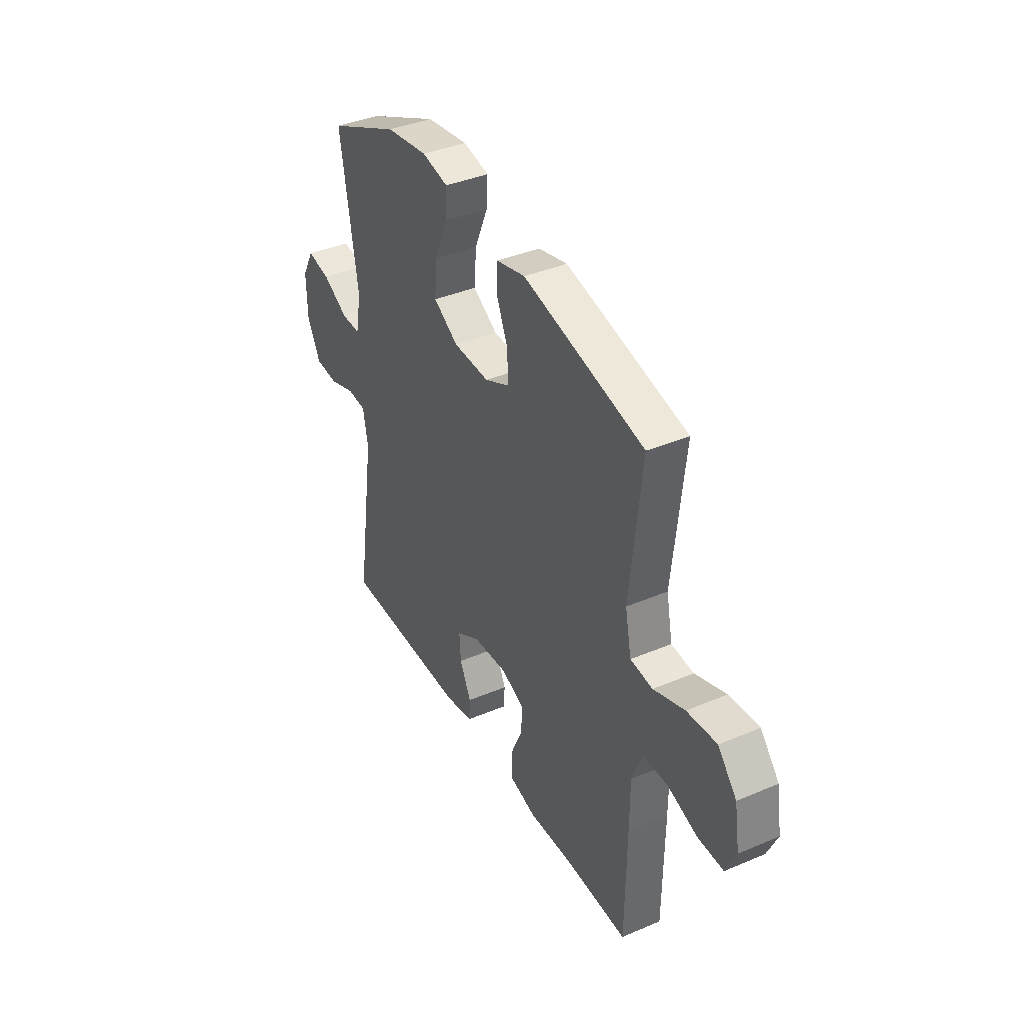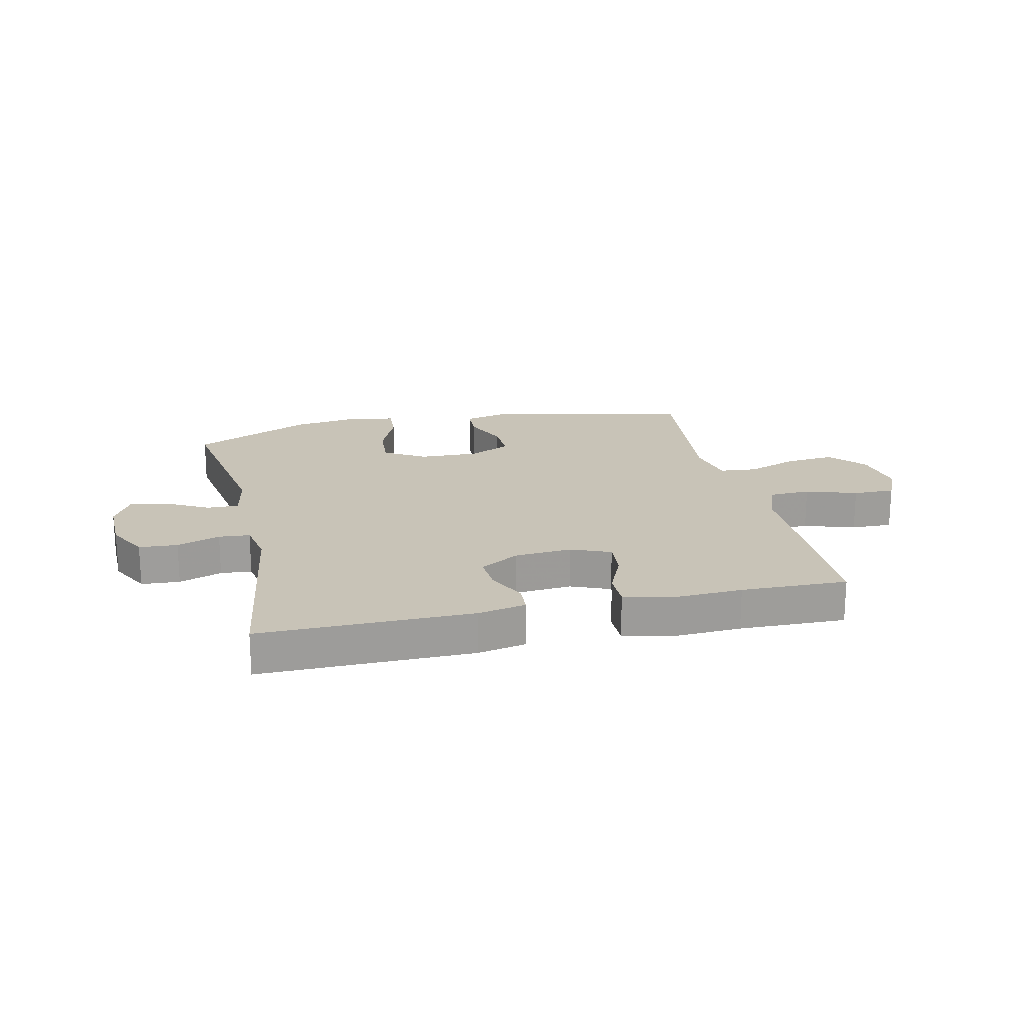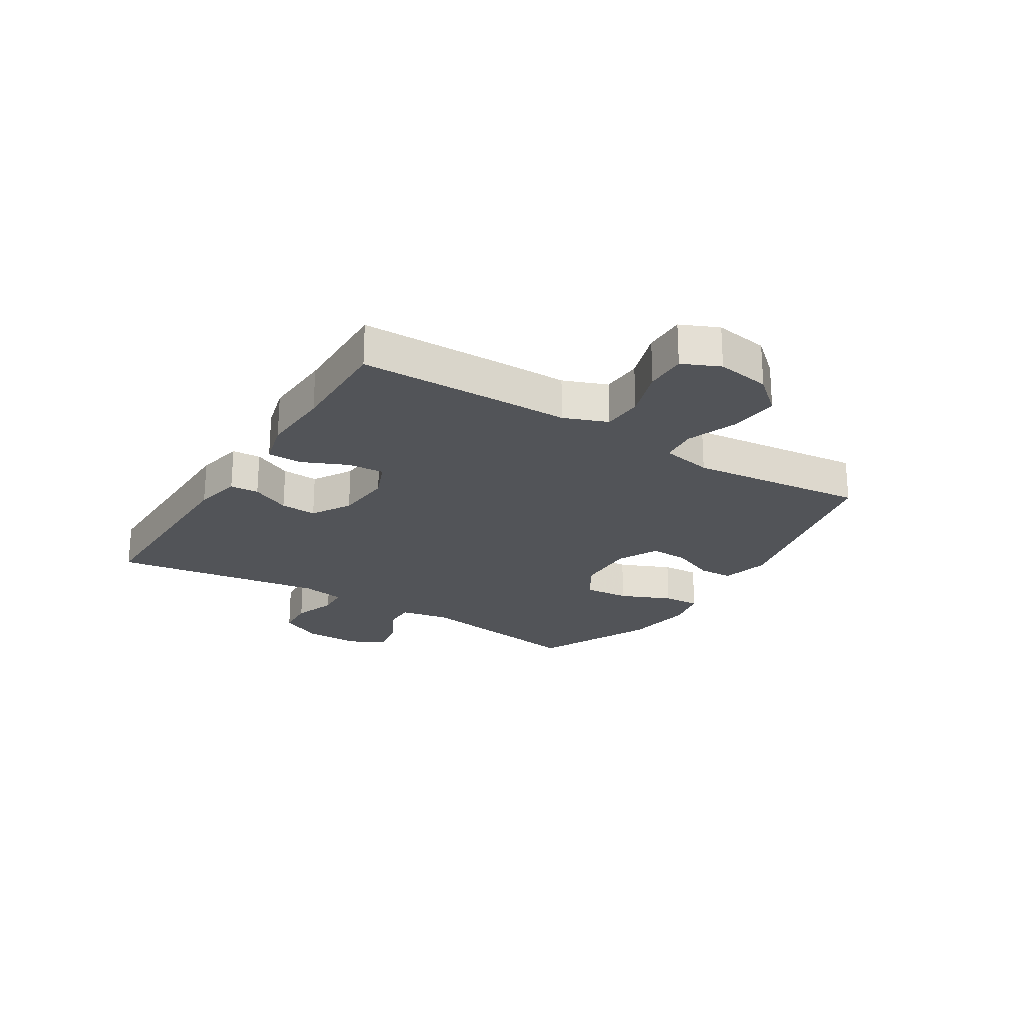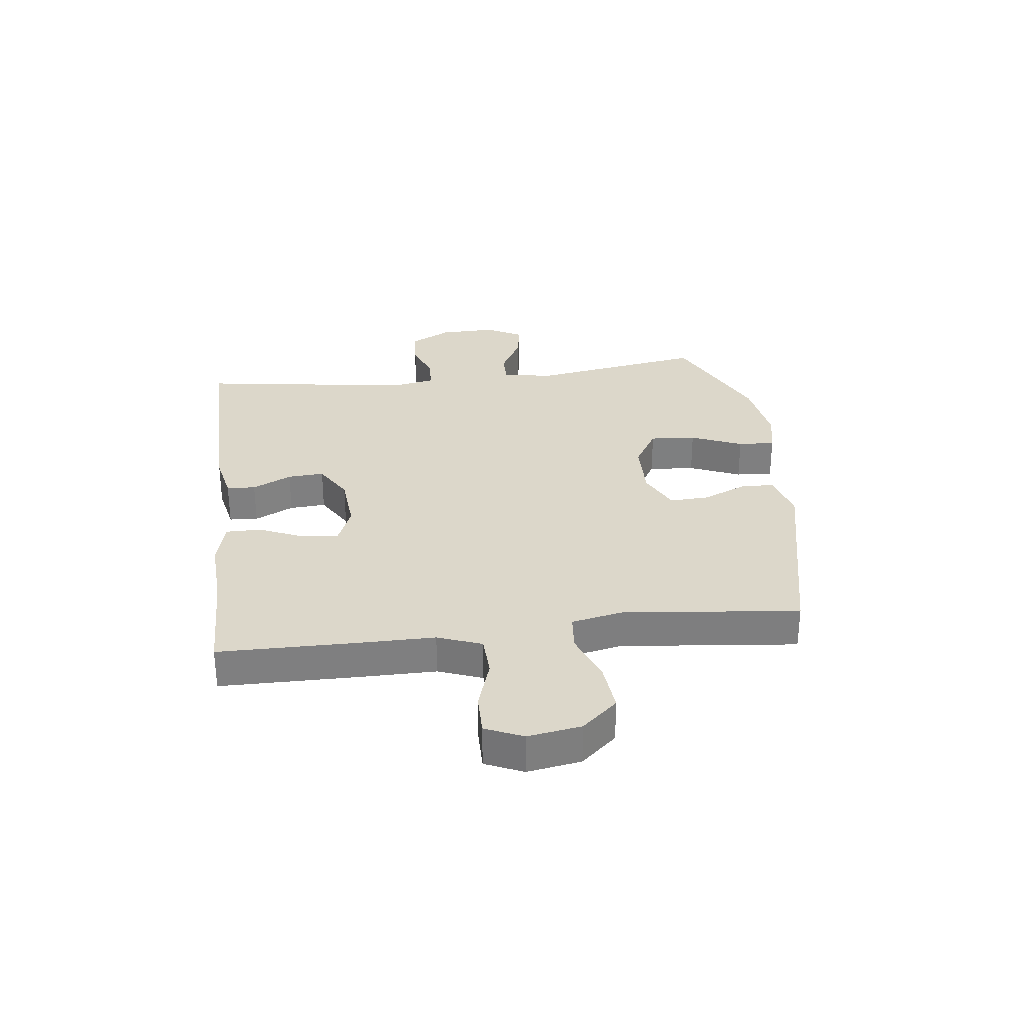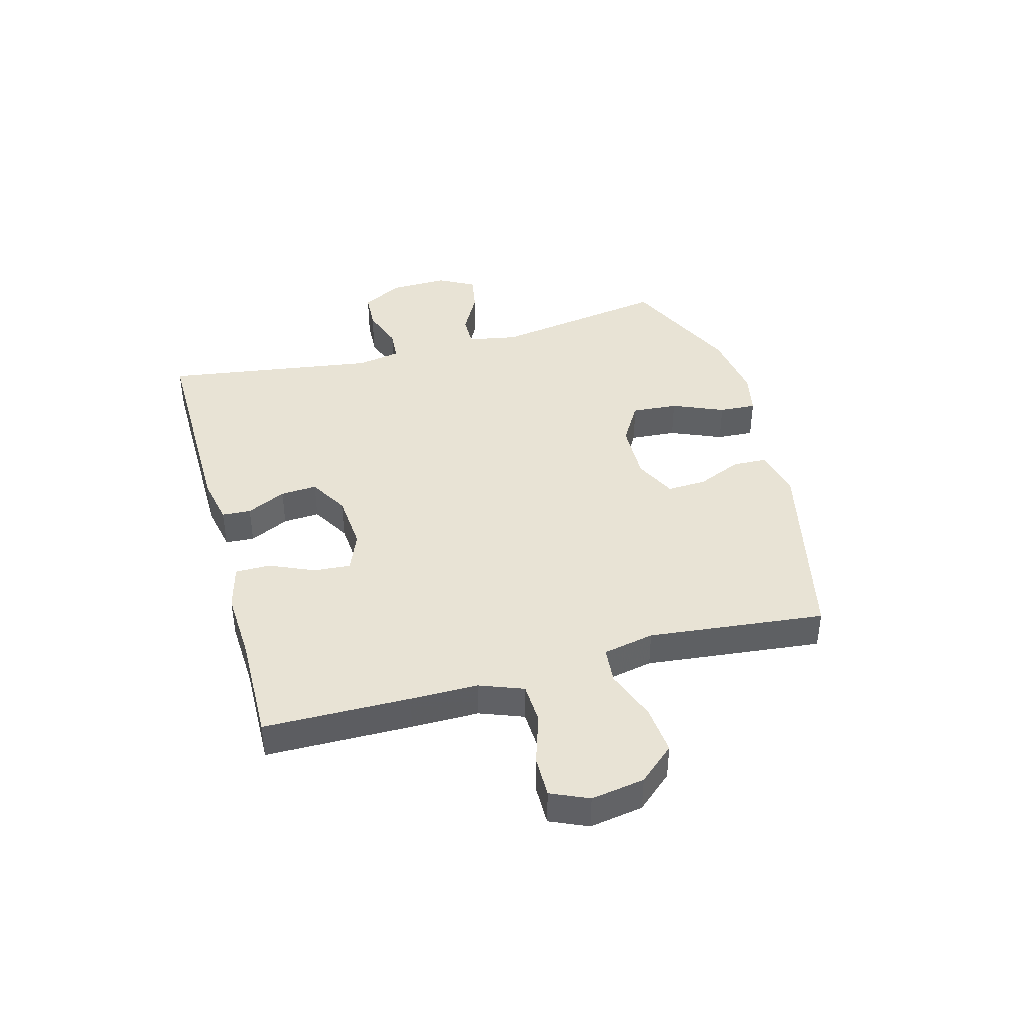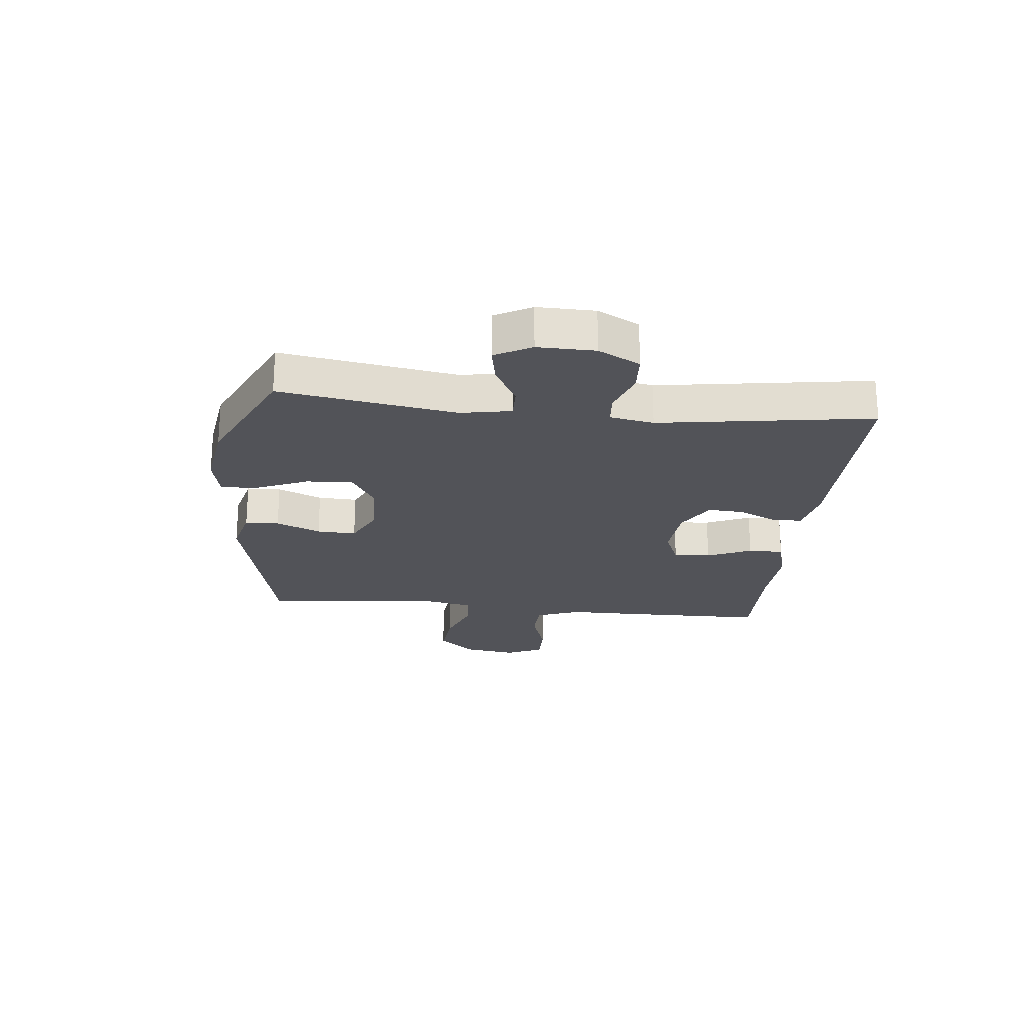
<metadata>
{"format":"obj","ext":"obj","renderer":"f3d","projection":"perspective","resolution":1024,"background":"white","views":[{"elev":39.1,"azim":-117.9,"up":"+Z"},{"elev":19.8,"azim":167.3,"up":"+Y"},{"elev":-23.0,"azim":-121.9,"up":"+Y"},{"elev":30.6,"azim":-97.1,"up":"+Y"},{"elev":41.3,"azim":-105.3,"up":"+Y"},{"elev":-22.6,"azim":84.1,"up":"+Y"}]}
</metadata>
<code>
v 0.5 0.07 -0.5
v 0.132 0.07 -0.497
v 0.049 0.07 -0.48
v 0.046 0.07 -0.43
v 0.079 0.07 -0.362
v 0.083 0.07 -0.299
v 0.015 0.07 -0.259
v -0.084 0.07 -0.251
v -0.152 0.07 -0.279
v -0.147 0.07 -0.343
v -0.113 0.07 -0.42
v -0.113 0.07 -0.481
v -0.192 0.07 -0.502
v -0.316 0.07 -0.496
v -0.5 0.07 -0.5
v -0.503 0.07 -0.246
v -0.503 0.07 -0.129
v -0.532 0.07 -0.053
v -0.603 0.07 -0.05
v -0.691 0.07 -0.079
v -0.763 0.07 -0.08
v -0.792 0.07 -0.015
v -0.777 0.07 0.078
v -0.723 0.07 0.14
v -0.638 0.07 0.132
v -0.549 0.07 0.099
v -0.485 0.07 0.105
v -0.467 0.07 0.194
v -0.5 0.07 0.5
v -0.152 0.07 0.579
v -0.068 0.07 0.558
v -0.066 0.07 0.499
v -0.099 0.07 0.422
v -0.102 0.07 0.354
v -0.03 0.07 0.319
v 0.074 0.07 0.322
v 0.145 0.07 0.365
v 0.139 0.07 0.445
v 0.101 0.07 0.534
v 0.097 0.07 0.598
v 0.172 0.07 0.614
v 0.293 0.07 0.596
v 0.5 0.07 0.5
v 0.45 0.07 0.195
v 0.466 0.07 0.108
v 0.521 0.07 0.109
v 0.595 0.07 0.149
v 0.661 0.07 0.161
v 0.695 0.07 0.098
v 0.693 0.07 -0.001
v 0.655 0.07 -0.073
v 0.588 0.07 -0.077
v 0.513 0.07 -0.051
v 0.459 0.07 -0.055
v 0.445 0.07 -0.131
v 0.5 0 -0.5
v 0.132 0 -0.497
v 0.049 0 -0.48
v 0.046 0 -0.43
v 0.079 0 -0.362
v 0.083 0 -0.299
v 0.015 0 -0.259
v -0.084 0 -0.251
v -0.152 0 -0.279
v -0.147 0 -0.343
v -0.113 0 -0.42
v -0.113 0 -0.481
v -0.192 0 -0.502
v -0.316 0 -0.496
v -0.5 0 -0.5
v -0.503 0 -0.246
v -0.503 0 -0.129
v -0.532 0 -0.053
v -0.603 0 -0.05
v -0.691 0 -0.079
v -0.763 0 -0.08
v -0.792 0 -0.015
v -0.777 0 0.078
v -0.723 0 0.14
v -0.638 0 0.132
v -0.549 0 0.099
v -0.485 0 0.105
v -0.467 0 0.194
v -0.5 0 0.5
v -0.152 0 0.579
v -0.068 0 0.558
v -0.066 0 0.499
v -0.099 0 0.422
v -0.102 0 0.354
v -0.03 0 0.319
v 0.074 0 0.322
v 0.145 0 0.365
v 0.139 0 0.445
v 0.101 0 0.534
v 0.097 0 0.598
v 0.172 0 0.614
v 0.293 0 0.596
v 0.5 0 0.5
v 0.45 0 0.195
v 0.466 0 0.108
v 0.521 0 0.109
v 0.595 0 0.149
v 0.661 0 0.161
v 0.695 0 0.098
v 0.693 0 -0.001
v 0.655 0 -0.073
v 0.588 0 -0.077
v 0.513 0 -0.051
v 0.459 0 -0.055
v 0.445 0 -0.131
f 50 51 52 53
f 50 53 54
f 49 50 54
f 46 47 48 49
f 45 46 49 54
f 44 45 54 55
f 42 43 44
f 41 42 44 55
f 38 39 40 41
f 37 38 41 55
f 30 31 32 33
f 28 29 30 33
f 27 28 33 34
f 23 24 25 26
f 21 22 23 26
f 19 20 21 26
f 18 19 26 27
f 17 18 27 34
f 14 15 16 17
f 10 11 12 13
f 9 10 13 14
f 2 3 4 5
f 2 5 6
f 1 2 6
f 36 37 55 1
f 14 17 34 35
f 9 14 35 36
f 8 9 36
f 7 8 36
f 1 6 7 36
f 108 107 106 105
f 109 108 105
f 109 105 104
f 104 103 102 101
f 109 104 101 100
f 110 109 100 99
f 99 98 97
f 110 99 97 96
f 96 95 94 93
f 110 96 93 92
f 88 87 86 85
f 88 85 84 83
f 89 88 83 82
f 81 80 79 78
f 81 78 77 76
f 81 76 75 74
f 82 81 74 73
f 89 82 73 72
f 72 71 70 69
f 68 67 66 65
f 69 68 65 64
f 60 59 58 57
f 61 60 57
f 61 57 56
f 56 110 92 91
f 90 89 72 69
f 91 90 69 64
f 91 64 63
f 91 63 62
f 91 62 61 56
f 1 56 57 2
f 2 57 58 3
f 3 58 59 4
f 4 59 60 5
f 5 60 61 6
f 6 61 62 7
f 7 62 63 8
f 8 63 64 9
f 9 64 65 10
f 10 65 66 11
f 11 66 67 12
f 12 67 68 13
f 13 68 69 14
f 14 69 70 15
f 15 70 71 16
f 16 71 72 17
f 17 72 73 18
f 18 73 74 19
f 19 74 75 20
f 20 75 76 21
f 21 76 77 22
f 22 77 78 23
f 23 78 79 24
f 24 79 80 25
f 25 80 81 26
f 26 81 82 27
f 27 82 83 28
f 28 83 84 29
f 29 84 85 30
f 30 85 86 31
f 31 86 87 32
f 32 87 88 33
f 33 88 89 34
f 34 89 90 35
f 35 90 91 36
f 36 91 92 37
f 37 92 93 38
f 38 93 94 39
f 39 94 95 40
f 40 95 96 41
f 41 96 97 42
f 42 97 98 43
f 43 98 99 44
f 44 99 100 45
f 45 100 101 46
f 46 101 102 47
f 47 102 103 48
f 48 103 104 49
f 49 104 105 50
f 50 105 106 51
f 51 106 107 52
f 52 107 108 53
f 53 108 109 54
f 54 109 110 55
f 55 110 56 1

</code>
